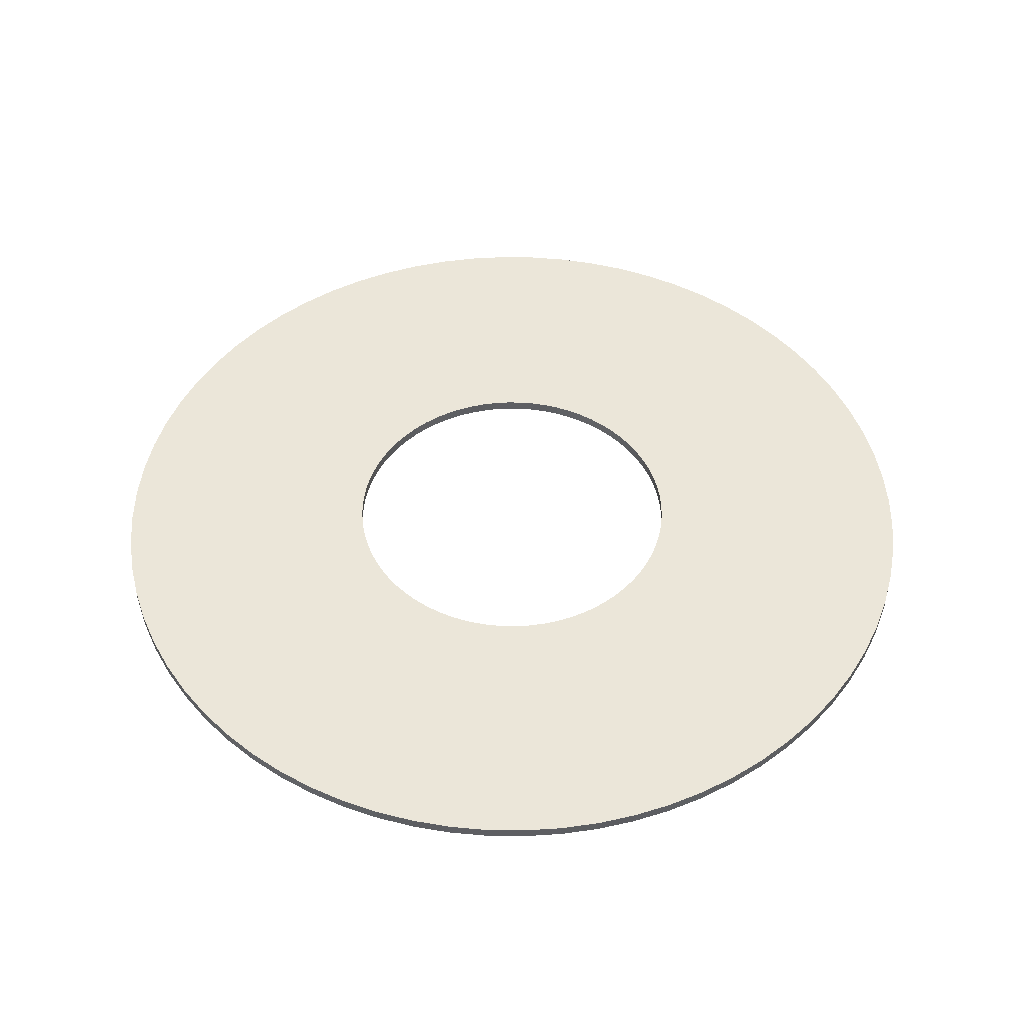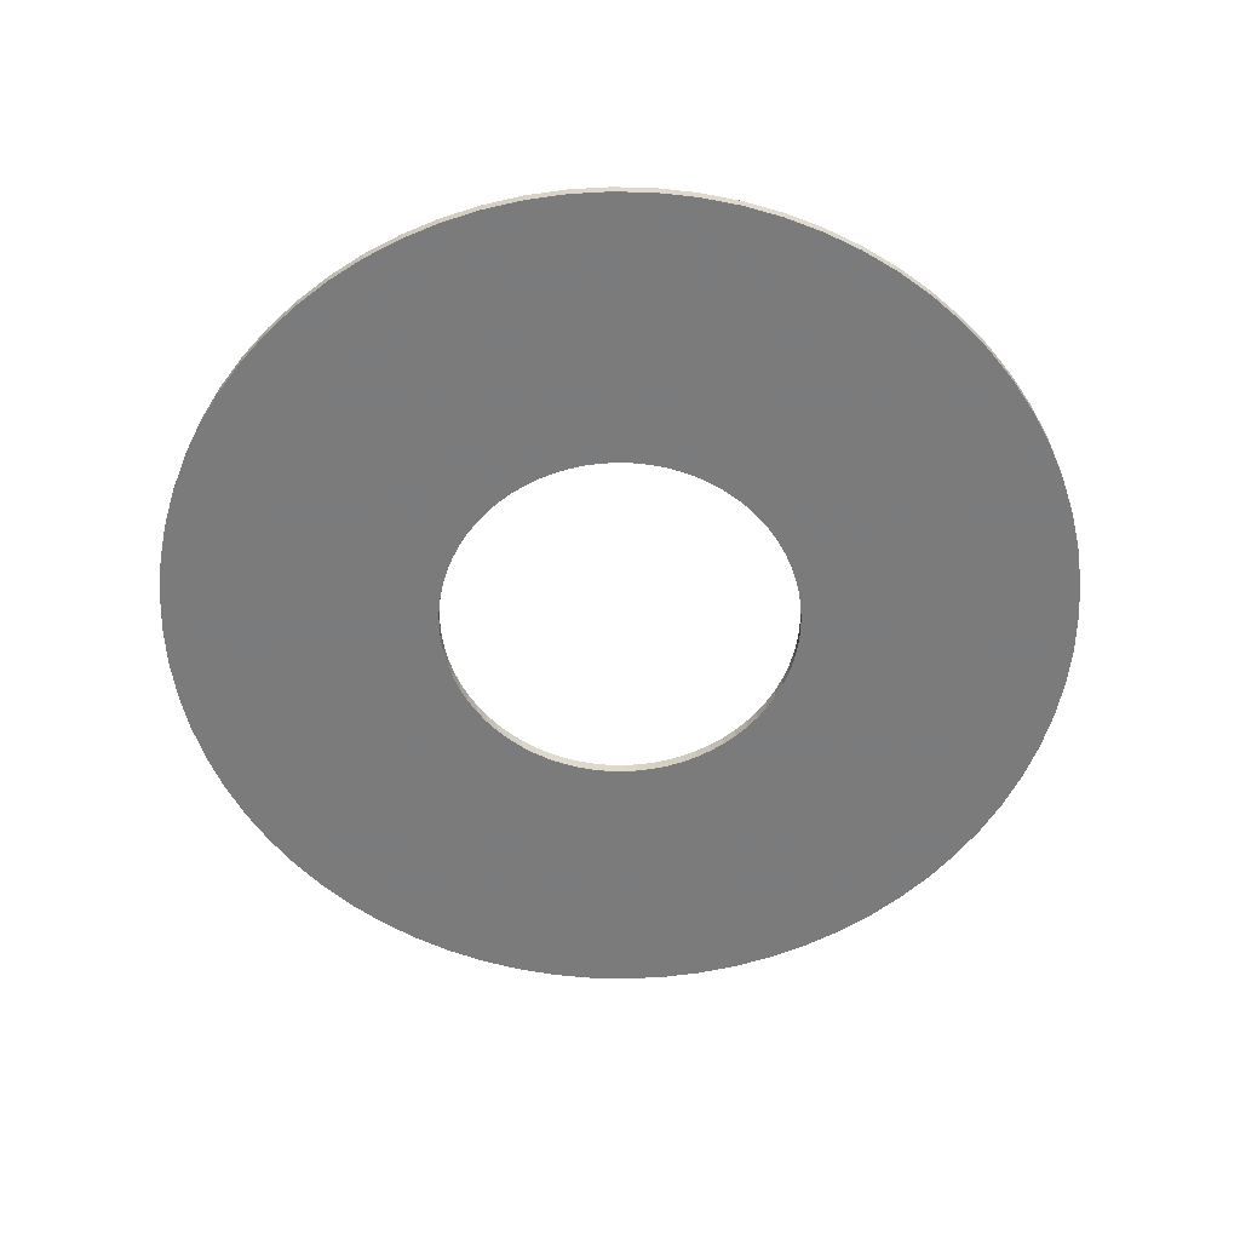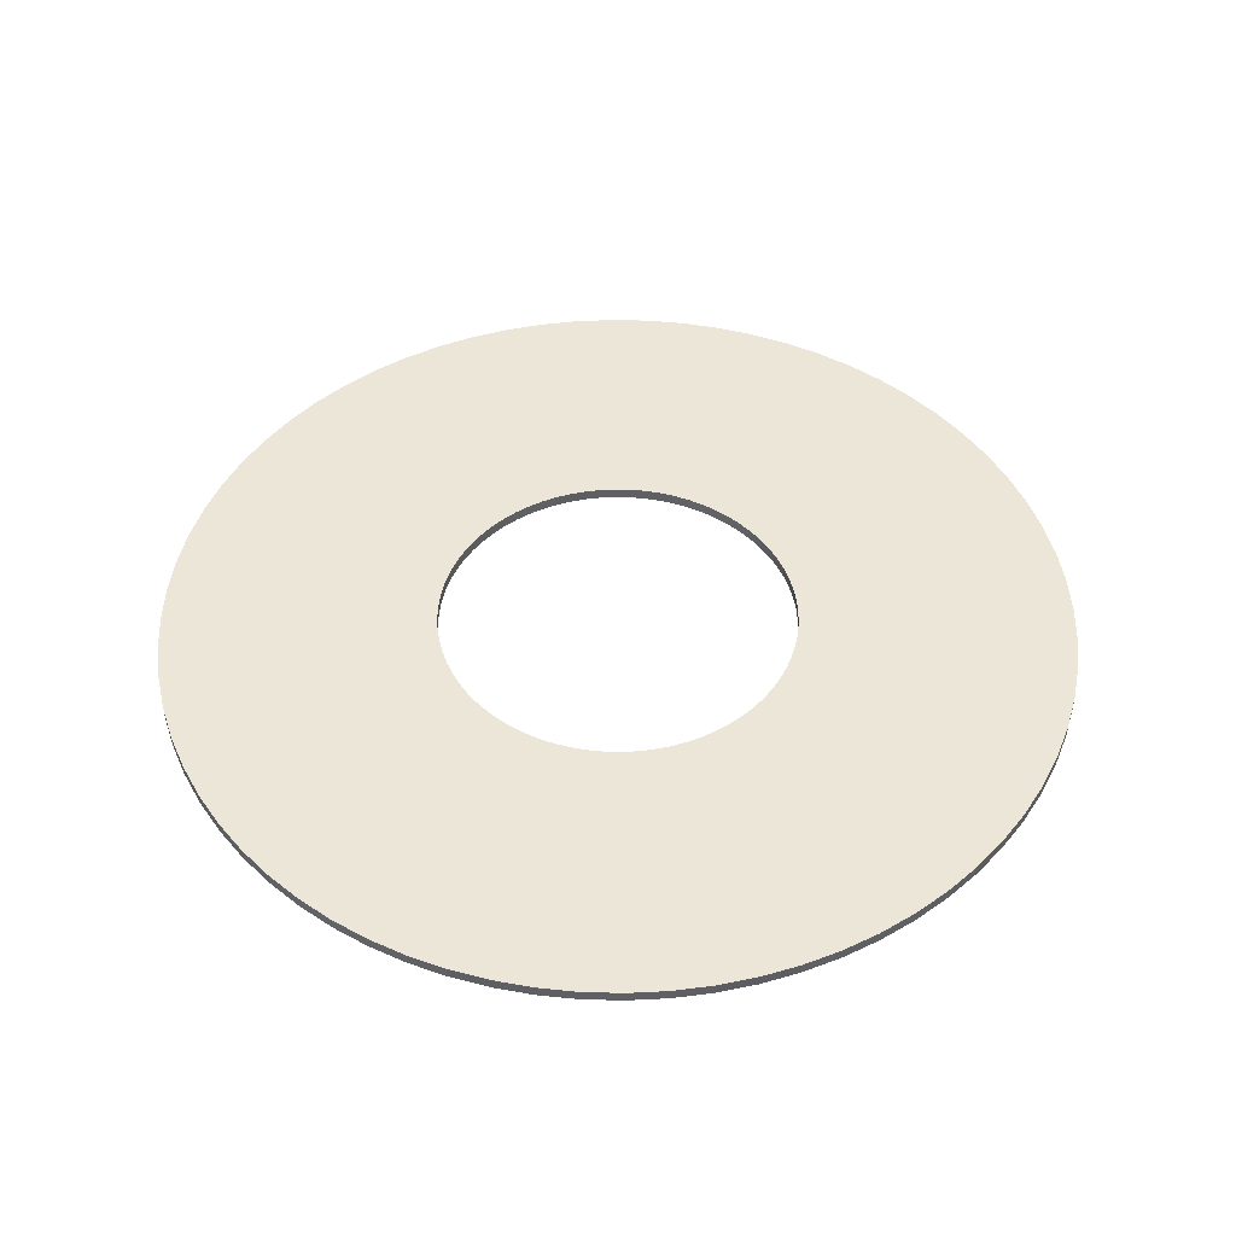
<metadata>
{"format":"obj","ext":"obj","renderer":"f3d","projection":"perspective","resolution":1024,"background":"white","views":[{"elev":48.4,"azim":-141.6,"up":"+Z"},{"elev":-58.4,"azim":166.0,"up":"+Z"},{"elev":46.6,"azim":-55.8,"up":"+Z"}]}
</metadata>
<code>
v -969.2 -1.187e-13 1500
v -965.5 -84.47 1500
v -954.5 -168.3 1500
v -936.2 -250.9 1500
v -910.8 -331.5 1500
v -878.4 -409.6 1500
v -839.4 -484.6 1500
v -794 -555.9 1500
v -742.5 -623 1500
v -685.4 -685.4 1500
v -623 -742.5 1500
v -555.9 -794 1500
v -484.6 -839.4 1500
v -409.6 -878.4 1500
v -331.5 -910.8 1500
v -250.9 -936.2 1500
v -168.3 -954.5 1500
v -84.47 -965.5 1500
v 5.935e-14 -969.2 1500
v 84.47 -965.5 1500
v 168.3 -954.5 1500
v 250.9 -936.2 1500
v 331.5 -910.8 1500
v 409.6 -878.4 1500
v 484.6 -839.4 1500
v 555.9 -794 1500
v 623 -742.5 1500
v 685.4 -685.4 1500
v 742.5 -623 1500
v 794 -555.9 1500
v 839.4 -484.6 1500
v 878.4 -409.6 1500
v 910.8 -331.5 1500
v 936.2 -250.9 1500
v 954.5 -168.3 1500
v 965.5 -84.47 1500
v 969.2 0 1500
v 965.5 84.47 1500
v 954.5 168.3 1500
v 936.2 250.9 1500
v 910.8 331.5 1500
v 878.4 409.6 1500
v 839.4 484.6 1500
v 794 555.9 1500
v 742.5 623 1500
v 685.4 685.4 1500
v 623 742.5 1500
v 555.9 794 1500
v 484.6 839.4 1500
v 409.6 878.4 1500
v 331.5 910.8 1500
v 250.9 936.2 1500
v 168.3 954.5 1500
v 84.47 965.5 1500
v 5.935e-14 969.2 1500
v -84.47 965.5 1500
v -168.3 954.5 1500
v -250.9 936.2 1500
v -331.5 910.8 1500
v -409.6 878.4 1500
v -484.6 839.4 1500
v -555.9 794 1500
v -623 742.5 1500
v -685.4 685.4 1500
v -742.5 623 1500
v -794 555.9 1500
v -839.4 484.6 1500
v -878.4 409.6 1500
v -910.8 331.5 1500
v -936.2 250.9 1500
v -954.5 168.3 1500
v -965.5 84.47 1500
v -383.1 -4.691e-14 1500
v -381.6 -33.38 1500
v -377.2 -66.52 1500
v -370 -99.14 1500
v -359.9 -131 1500
v -347.2 -161.9 1500
v -331.7 -191.5 1500
v -313.8 -219.7 1500
v -293.4 -246.2 1500
v -270.9 -270.9 1500
v -246.2 -293.4 1500
v -219.7 -313.8 1500
v -191.5 -331.7 1500
v -161.9 -347.2 1500
v -131 -359.9 1500
v -99.14 -370 1500
v -66.52 -377.2 1500
v -33.38 -381.6 1500
v 2.345e-14 -383.1 1500
v 33.38 -381.6 1500
v 66.52 -377.2 1500
v 99.14 -370 1500
v 131 -359.9 1500
v 161.9 -347.2 1500
v 191.5 -331.7 1500
v 219.7 -313.8 1500
v 246.2 -293.4 1500
v 270.9 -270.9 1500
v 293.4 -246.2 1500
v 313.8 -219.7 1500
v 331.7 -191.5 1500
v 347.2 -161.9 1500
v 359.9 -131 1500
v 370 -99.14 1500
v 377.2 -66.52 1500
v 381.6 -33.38 1500
v 383.1 0 1500
v 381.6 33.38 1500
v 377.2 66.52 1500
v 370 99.14 1500
v 359.9 131 1500
v 347.2 161.9 1500
v 331.7 191.5 1500
v 313.8 219.7 1500
v 293.4 246.2 1500
v 270.9 270.9 1500
v 246.2 293.4 1500
v 219.7 313.8 1500
v 191.5 331.7 1500
v 161.9 347.2 1500
v 131 359.9 1500
v 99.14 370 1500
v 66.52 377.2 1500
v 33.38 381.6 1500
v 2.345e-14 383.1 1500
v -33.38 381.6 1500
v -66.52 377.2 1500
v -99.14 370 1500
v -131 359.9 1500
v -161.9 347.2 1500
v -191.5 331.7 1500
v -219.7 313.8 1500
v -246.2 293.4 1500
v -270.9 270.9 1500
v -293.4 246.2 1500
v -313.8 219.7 1500
v -331.7 191.5 1500
v -347.2 161.9 1500
v -359.9 131 1500
v -370 99.14 1500
v -377.2 66.52 1500
v -381.6 33.38 1500
v -969.2 -1.187e-13 1524
v -965.5 -84.47 1524
v -954.5 -168.3 1524
v -936.2 -250.9 1524
v -910.8 -331.5 1524
v -878.4 -409.6 1524
v -839.4 -484.6 1524
v -794 -555.9 1524
v -742.5 -623 1524
v -685.4 -685.4 1524
v -623 -742.5 1524
v -555.9 -794 1524
v -484.6 -839.4 1524
v -409.6 -878.4 1524
v -331.5 -910.8 1524
v -250.9 -936.2 1524
v -168.3 -954.5 1524
v -84.47 -965.5 1524
v 5.935e-14 -969.2 1524
v 84.47 -965.5 1524
v 168.3 -954.5 1524
v 250.9 -936.2 1524
v 331.5 -910.8 1524
v 409.6 -878.4 1524
v 484.6 -839.4 1524
v 555.9 -794 1524
v 623 -742.5 1524
v 685.4 -685.4 1524
v 742.5 -623 1524
v 794 -555.9 1524
v 839.4 -484.6 1524
v 878.4 -409.6 1524
v 910.8 -331.5 1524
v 936.2 -250.9 1524
v 954.5 -168.3 1524
v 965.5 -84.47 1524
v 969.2 0 1524
v 965.5 84.47 1524
v 954.5 168.3 1524
v 936.2 250.9 1524
v 910.8 331.5 1524
v 878.4 409.6 1524
v 839.4 484.6 1524
v 794 555.9 1524
v 742.5 623 1524
v 685.4 685.4 1524
v 623 742.5 1524
v 555.9 794 1524
v 484.6 839.4 1524
v 409.6 878.4 1524
v 331.5 910.8 1524
v 250.9 936.2 1524
v 168.3 954.5 1524
v 84.47 965.5 1524
v 5.935e-14 969.2 1524
v -84.47 965.5 1524
v -168.3 954.5 1524
v -250.9 936.2 1524
v -331.5 910.8 1524
v -409.6 878.4 1524
v -484.6 839.4 1524
v -555.9 794 1524
v -623 742.5 1524
v -685.4 685.4 1524
v -742.5 623 1524
v -794 555.9 1524
v -839.4 484.6 1524
v -878.4 409.6 1524
v -910.8 331.5 1524
v -936.2 250.9 1524
v -954.5 168.3 1524
v -965.5 84.47 1524
v -383.1 -4.691e-14 1524
v -381.6 -33.38 1524
v -377.2 -66.52 1524
v -370 -99.14 1524
v -359.9 -131 1524
v -347.2 -161.9 1524
v -331.7 -191.5 1524
v -313.8 -219.7 1524
v -293.4 -246.2 1524
v -270.9 -270.9 1524
v -246.2 -293.4 1524
v -219.7 -313.8 1524
v -191.5 -331.7 1524
v -161.9 -347.2 1524
v -131 -359.9 1524
v -99.14 -370 1524
v -66.52 -377.2 1524
v -33.38 -381.6 1524
v 2.345e-14 -383.1 1524
v 33.38 -381.6 1524
v 66.52 -377.2 1524
v 99.14 -370 1524
v 131 -359.9 1524
v 161.9 -347.2 1524
v 191.5 -331.7 1524
v 219.7 -313.8 1524
v 246.2 -293.4 1524
v 270.9 -270.9 1524
v 293.4 -246.2 1524
v 313.8 -219.7 1524
v 331.7 -191.5 1524
v 347.2 -161.9 1524
v 359.9 -131 1524
v 370 -99.14 1524
v 377.2 -66.52 1524
v 381.6 -33.38 1524
v 383.1 0 1524
v 381.6 33.38 1524
v 377.2 66.52 1524
v 370 99.14 1524
v 359.9 131 1524
v 347.2 161.9 1524
v 331.7 191.5 1524
v 313.8 219.7 1524
v 293.4 246.2 1524
v 270.9 270.9 1524
v 246.2 293.4 1524
v 219.7 313.8 1524
v 191.5 331.7 1524
v 161.9 347.2 1524
v 131 359.9 1524
v 99.14 370 1524
v 66.52 377.2 1524
v 33.38 381.6 1524
v 2.345e-14 383.1 1524
v -33.38 381.6 1524
v -66.52 377.2 1524
v -99.14 370 1524
v -131 359.9 1524
v -161.9 347.2 1524
v -191.5 331.7 1524
v -219.7 313.8 1524
v -246.2 293.4 1524
v -270.9 270.9 1524
v -293.4 246.2 1524
v -313.8 219.7 1524
v -331.7 191.5 1524
v -347.2 161.9 1524
v -359.9 131 1524
v -370 99.14 1524
v -377.2 66.52 1524
v -381.6 33.38 1524
v -969.2 -1.187e-13 1500
v -965.5 -84.47 1500
v -954.5 -168.3 1500
v -936.2 -250.9 1500
v -910.8 -331.5 1500
v -878.4 -409.6 1500
v -839.4 -484.6 1500
v -794 -555.9 1500
v -742.5 -623 1500
v -685.4 -685.4 1500
v -623 -742.5 1500
v -555.9 -794 1500
v -484.6 -839.4 1500
v -409.6 -878.4 1500
v -331.5 -910.8 1500
v -250.9 -936.2 1500
v -168.3 -954.5 1500
v -84.47 -965.5 1500
v 5.935e-14 -969.2 1500
v 84.47 -965.5 1500
v 168.3 -954.5 1500
v 250.9 -936.2 1500
v 331.5 -910.8 1500
v 409.6 -878.4 1500
v 484.6 -839.4 1500
v 555.9 -794 1500
v 623 -742.5 1500
v 685.4 -685.4 1500
v 742.5 -623 1500
v 794 -555.9 1500
v 839.4 -484.6 1500
v 878.4 -409.6 1500
v 910.8 -331.5 1500
v 936.2 -250.9 1500
v 954.5 -168.3 1500
v 965.5 -84.47 1500
v 969.2 0 1500
v 965.5 84.47 1500
v 954.5 168.3 1500
v 936.2 250.9 1500
v 910.8 331.5 1500
v 878.4 409.6 1500
v 839.4 484.6 1500
v 794 555.9 1500
v 742.5 623 1500
v 685.4 685.4 1500
v 623 742.5 1500
v 555.9 794 1500
v 484.6 839.4 1500
v 409.6 878.4 1500
v 331.5 910.8 1500
v 250.9 936.2 1500
v 168.3 954.5 1500
v 84.47 965.5 1500
v 5.935e-14 969.2 1500
v -84.47 965.5 1500
v -168.3 954.5 1500
v -250.9 936.2 1500
v -331.5 910.8 1500
v -409.6 878.4 1500
v -484.6 839.4 1500
v -555.9 794 1500
v -623 742.5 1500
v -685.4 685.4 1500
v -742.5 623 1500
v -794 555.9 1500
v -839.4 484.6 1500
v -878.4 409.6 1500
v -910.8 331.5 1500
v -936.2 250.9 1500
v -954.5 168.3 1500
v -965.5 84.47 1500
v -969.2 -1.187e-13 1524
v -965.5 -84.47 1524
v -954.5 -168.3 1524
v -936.2 -250.9 1524
v -910.8 -331.5 1524
v -878.4 -409.6 1524
v -839.4 -484.6 1524
v -794 -555.9 1524
v -742.5 -623 1524
v -685.4 -685.4 1524
v -623 -742.5 1524
v -555.9 -794 1524
v -484.6 -839.4 1524
v -409.6 -878.4 1524
v -331.5 -910.8 1524
v -250.9 -936.2 1524
v -168.3 -954.5 1524
v -84.47 -965.5 1524
v 5.935e-14 -969.2 1524
v 84.47 -965.5 1524
v 168.3 -954.5 1524
v 250.9 -936.2 1524
v 331.5 -910.8 1524
v 409.6 -878.4 1524
v 484.6 -839.4 1524
v 555.9 -794 1524
v 623 -742.5 1524
v 685.4 -685.4 1524
v 742.5 -623 1524
v 794 -555.9 1524
v 839.4 -484.6 1524
v 878.4 -409.6 1524
v 910.8 -331.5 1524
v 936.2 -250.9 1524
v 954.5 -168.3 1524
v 965.5 -84.47 1524
v 969.2 0 1524
v 965.5 84.47 1524
v 954.5 168.3 1524
v 936.2 250.9 1524
v 910.8 331.5 1524
v 878.4 409.6 1524
v 839.4 484.6 1524
v 794 555.9 1524
v 742.5 623 1524
v 685.4 685.4 1524
v 623 742.5 1524
v 555.9 794 1524
v 484.6 839.4 1524
v 409.6 878.4 1524
v 331.5 910.8 1524
v 250.9 936.2 1524
v 168.3 954.5 1524
v 84.47 965.5 1524
v 5.935e-14 969.2 1524
v -84.47 965.5 1524
v -168.3 954.5 1524
v -250.9 936.2 1524
v -331.5 910.8 1524
v -409.6 878.4 1524
v -484.6 839.4 1524
v -555.9 794 1524
v -623 742.5 1524
v -685.4 685.4 1524
v -742.5 623 1524
v -794 555.9 1524
v -839.4 484.6 1524
v -878.4 409.6 1524
v -910.8 331.5 1524
v -936.2 250.9 1524
v -954.5 168.3 1524
v -965.5 84.47 1524
v -383.1 -4.691e-14 1500
v -381.6 -33.38 1500
v -377.2 -66.52 1500
v -370 -99.14 1500
v -359.9 -131 1500
v -347.2 -161.9 1500
v -331.7 -191.5 1500
v -313.8 -219.7 1500
v -293.4 -246.2 1500
v -270.9 -270.9 1500
v -246.2 -293.4 1500
v -219.7 -313.8 1500
v -191.5 -331.7 1500
v -161.9 -347.2 1500
v -131 -359.9 1500
v -99.14 -370 1500
v -66.52 -377.2 1500
v -33.38 -381.6 1500
v 2.345e-14 -383.1 1500
v 33.38 -381.6 1500
v 66.52 -377.2 1500
v 99.14 -370 1500
v 131 -359.9 1500
v 161.9 -347.2 1500
v 191.5 -331.7 1500
v 219.7 -313.8 1500
v 246.2 -293.4 1500
v 270.9 -270.9 1500
v 293.4 -246.2 1500
v 313.8 -219.7 1500
v 331.7 -191.5 1500
v 347.2 -161.9 1500
v 359.9 -131 1500
v 370 -99.14 1500
v 377.2 -66.52 1500
v 381.6 -33.38 1500
v 383.1 0 1500
v 381.6 33.38 1500
v 377.2 66.52 1500
v 370 99.14 1500
v 359.9 131 1500
v 347.2 161.9 1500
v 331.7 191.5 1500
v 313.8 219.7 1500
v 293.4 246.2 1500
v 270.9 270.9 1500
v 246.2 293.4 1500
v 219.7 313.8 1500
v 191.5 331.7 1500
v 161.9 347.2 1500
v 131 359.9 1500
v 99.14 370 1500
v 66.52 377.2 1500
v 33.38 381.6 1500
v 2.345e-14 383.1 1500
v -33.38 381.6 1500
v -66.52 377.2 1500
v -99.14 370 1500
v -131 359.9 1500
v -161.9 347.2 1500
v -191.5 331.7 1500
v -219.7 313.8 1500
v -246.2 293.4 1500
v -270.9 270.9 1500
v -293.4 246.2 1500
v -313.8 219.7 1500
v -331.7 191.5 1500
v -347.2 161.9 1500
v -359.9 131 1500
v -370 99.14 1500
v -377.2 66.52 1500
v -381.6 33.38 1500
v -383.1 -4.691e-14 1524
v -381.6 -33.38 1524
v -377.2 -66.52 1524
v -370 -99.14 1524
v -359.9 -131 1524
v -347.2 -161.9 1524
v -331.7 -191.5 1524
v -313.8 -219.7 1524
v -293.4 -246.2 1524
v -270.9 -270.9 1524
v -246.2 -293.4 1524
v -219.7 -313.8 1524
v -191.5 -331.7 1524
v -161.9 -347.2 1524
v -131 -359.9 1524
v -99.14 -370 1524
v -66.52 -377.2 1524
v -33.38 -381.6 1524
v 2.345e-14 -383.1 1524
v 33.38 -381.6 1524
v 66.52 -377.2 1524
v 99.14 -370 1524
v 131 -359.9 1524
v 161.9 -347.2 1524
v 191.5 -331.7 1524
v 219.7 -313.8 1524
v 246.2 -293.4 1524
v 270.9 -270.9 1524
v 293.4 -246.2 1524
v 313.8 -219.7 1524
v 331.7 -191.5 1524
v 347.2 -161.9 1524
v 359.9 -131 1524
v 370 -99.14 1524
v 377.2 -66.52 1524
v 381.6 -33.38 1524
v 383.1 0 1524
v 381.6 33.38 1524
v 377.2 66.52 1524
v 370 99.14 1524
v 359.9 131 1524
v 347.2 161.9 1524
v 331.7 191.5 1524
v 313.8 219.7 1524
v 293.4 246.2 1524
v 270.9 270.9 1524
v 246.2 293.4 1524
v 219.7 313.8 1524
v 191.5 331.7 1524
v 161.9 347.2 1524
v 131 359.9 1524
v 99.14 370 1524
v 66.52 377.2 1524
v 33.38 381.6 1524
v 2.345e-14 383.1 1524
v -33.38 381.6 1524
v -66.52 377.2 1524
v -99.14 370 1524
v -131 359.9 1524
v -161.9 347.2 1524
v -191.5 331.7 1524
v -219.7 313.8 1524
v -246.2 293.4 1524
v -270.9 270.9 1524
v -293.4 246.2 1524
v -313.8 219.7 1524
v -331.7 191.5 1524
v -347.2 161.9 1524
v -359.9 131 1524
v -370 99.14 1524
v -377.2 66.52 1524
v -381.6 33.38 1524
f 1 2 74 73
f 2 3 75 74
f 3 4 76 75
f 4 5 77 76
f 5 6 78 77
f 6 7 79 78
f 7 8 80 79
f 8 9 81 80
f 9 10 82 81
f 10 11 83 82
f 11 12 84 83
f 12 13 85 84
f 13 14 86 85
f 14 15 87 86
f 15 16 88 87
f 16 17 89 88
f 17 18 90 89
f 18 19 91 90
f 19 20 92 91
f 20 21 93 92
f 21 22 94 93
f 22 23 95 94
f 23 24 96 95
f 24 25 97 96
f 25 26 98 97
f 26 27 99 98
f 27 28 100 99
f 28 29 101 100
f 29 30 102 101
f 30 31 103 102
f 31 32 104 103
f 32 33 105 104
f 33 34 106 105
f 34 35 107 106
f 35 36 108 107
f 36 37 109 108
f 37 38 110 109
f 38 39 111 110
f 39 40 112 111
f 40 41 113 112
f 41 42 114 113
f 42 43 115 114
f 43 44 116 115
f 44 45 117 116
f 45 46 118 117
f 46 47 119 118
f 47 48 120 119
f 48 49 121 120
f 49 50 122 121
f 50 51 123 122
f 51 52 124 123
f 52 53 125 124
f 53 54 126 125
f 54 55 127 126
f 55 56 128 127
f 56 57 129 128
f 57 58 130 129
f 58 59 131 130
f 59 60 132 131
f 60 61 133 132
f 61 62 134 133
f 62 63 135 134
f 63 64 136 135
f 64 65 137 136
f 65 66 138 137
f 66 67 139 138
f 67 68 140 139
f 68 69 141 140
f 69 70 142 141
f 70 71 143 142
f 71 72 144 143
f 72 1 73 144
f 145 146 218 217
f 146 147 219 218
f 147 148 220 219
f 148 149 221 220
f 149 150 222 221
f 150 151 223 222
f 151 152 224 223
f 152 153 225 224
f 153 154 226 225
f 154 155 227 226
f 155 156 228 227
f 156 157 229 228
f 157 158 230 229
f 158 159 231 230
f 159 160 232 231
f 160 161 233 232
f 161 162 234 233
f 162 163 235 234
f 163 164 236 235
f 164 165 237 236
f 165 166 238 237
f 166 167 239 238
f 167 168 240 239
f 168 169 241 240
f 169 170 242 241
f 170 171 243 242
f 171 172 244 243
f 172 173 245 244
f 173 174 246 245
f 174 175 247 246
f 175 176 248 247
f 176 177 249 248
f 177 178 250 249
f 178 179 251 250
f 179 180 252 251
f 180 181 253 252
f 181 182 254 253
f 182 183 255 254
f 183 184 256 255
f 184 185 257 256
f 185 186 258 257
f 186 187 259 258
f 187 188 260 259
f 188 189 261 260
f 189 190 262 261
f 190 191 263 262
f 191 192 264 263
f 192 193 265 264
f 193 194 266 265
f 194 195 267 266
f 195 196 268 267
f 196 197 269 268
f 197 198 270 269
f 198 199 271 270
f 199 200 272 271
f 200 201 273 272
f 201 202 274 273
f 202 203 275 274
f 203 204 276 275
f 204 205 277 276
f 205 206 278 277
f 206 207 279 278
f 207 208 280 279
f 208 209 281 280
f 209 210 282 281
f 210 211 283 282
f 211 212 284 283
f 212 213 285 284
f 213 214 286 285
f 214 215 287 286
f 215 216 288 287
f 216 145 217 288
f 289 290 362 361
f 290 291 363 362
f 291 292 364 363
f 292 293 365 364
f 293 294 366 365
f 294 295 367 366
f 295 296 368 367
f 296 297 369 368
f 297 298 370 369
f 298 299 371 370
f 299 300 372 371
f 300 301 373 372
f 301 302 374 373
f 302 303 375 374
f 303 304 376 375
f 304 305 377 376
f 305 306 378 377
f 306 307 379 378
f 307 308 380 379
f 308 309 381 380
f 309 310 382 381
f 310 311 383 382
f 311 312 384 383
f 312 313 385 384
f 313 314 386 385
f 314 315 387 386
f 315 316 388 387
f 316 317 389 388
f 317 318 390 389
f 318 319 391 390
f 319 320 392 391
f 320 321 393 392
f 321 322 394 393
f 322 323 395 394
f 323 324 396 395
f 324 325 397 396
f 325 326 398 397
f 326 327 399 398
f 327 328 400 399
f 328 329 401 400
f 329 330 402 401
f 330 331 403 402
f 331 332 404 403
f 332 333 405 404
f 333 334 406 405
f 334 335 407 406
f 335 336 408 407
f 336 337 409 408
f 337 338 410 409
f 338 339 411 410
f 339 340 412 411
f 340 341 413 412
f 341 342 414 413
f 342 343 415 414
f 343 344 416 415
f 344 345 417 416
f 345 346 418 417
f 346 347 419 418
f 347 348 420 419
f 348 349 421 420
f 349 350 422 421
f 350 351 423 422
f 351 352 424 423
f 352 353 425 424
f 353 354 426 425
f 354 355 427 426
f 355 356 428 427
f 356 357 429 428
f 357 358 430 429
f 358 359 431 430
f 359 360 432 431
f 360 289 361 432
f 433 434 506 505
f 434 435 507 506
f 435 436 508 507
f 436 437 509 508
f 437 438 510 509
f 438 439 511 510
f 439 440 512 511
f 440 441 513 512
f 441 442 514 513
f 442 443 515 514
f 443 444 516 515
f 444 445 517 516
f 445 446 518 517
f 446 447 519 518
f 447 448 520 519
f 448 449 521 520
f 449 450 522 521
f 450 451 523 522
f 451 452 524 523
f 452 453 525 524
f 453 454 526 525
f 454 455 527 526
f 455 456 528 527
f 456 457 529 528
f 457 458 530 529
f 458 459 531 530
f 459 460 532 531
f 460 461 533 532
f 461 462 534 533
f 462 463 535 534
f 463 464 536 535
f 464 465 537 536
f 465 466 538 537
f 466 467 539 538
f 467 468 540 539
f 468 469 541 540
f 469 470 542 541
f 470 471 543 542
f 471 472 544 543
f 472 473 545 544
f 473 474 546 545
f 474 475 547 546
f 475 476 548 547
f 476 477 549 548
f 477 478 550 549
f 478 479 551 550
f 479 480 552 551
f 480 481 553 552
f 481 482 554 553
f 482 483 555 554
f 483 484 556 555
f 484 485 557 556
f 485 486 558 557
f 486 487 559 558
f 487 488 560 559
f 488 489 561 560
f 489 490 562 561
f 490 491 563 562
f 491 492 564 563
f 492 493 565 564
f 493 494 566 565
f 494 495 567 566
f 495 496 568 567
f 496 497 569 568
f 497 498 570 569
f 498 499 571 570
f 499 500 572 571
f 500 501 573 572
f 501 502 574 573
f 502 503 575 574
f 503 504 576 575
f 504 433 505 576

</code>
